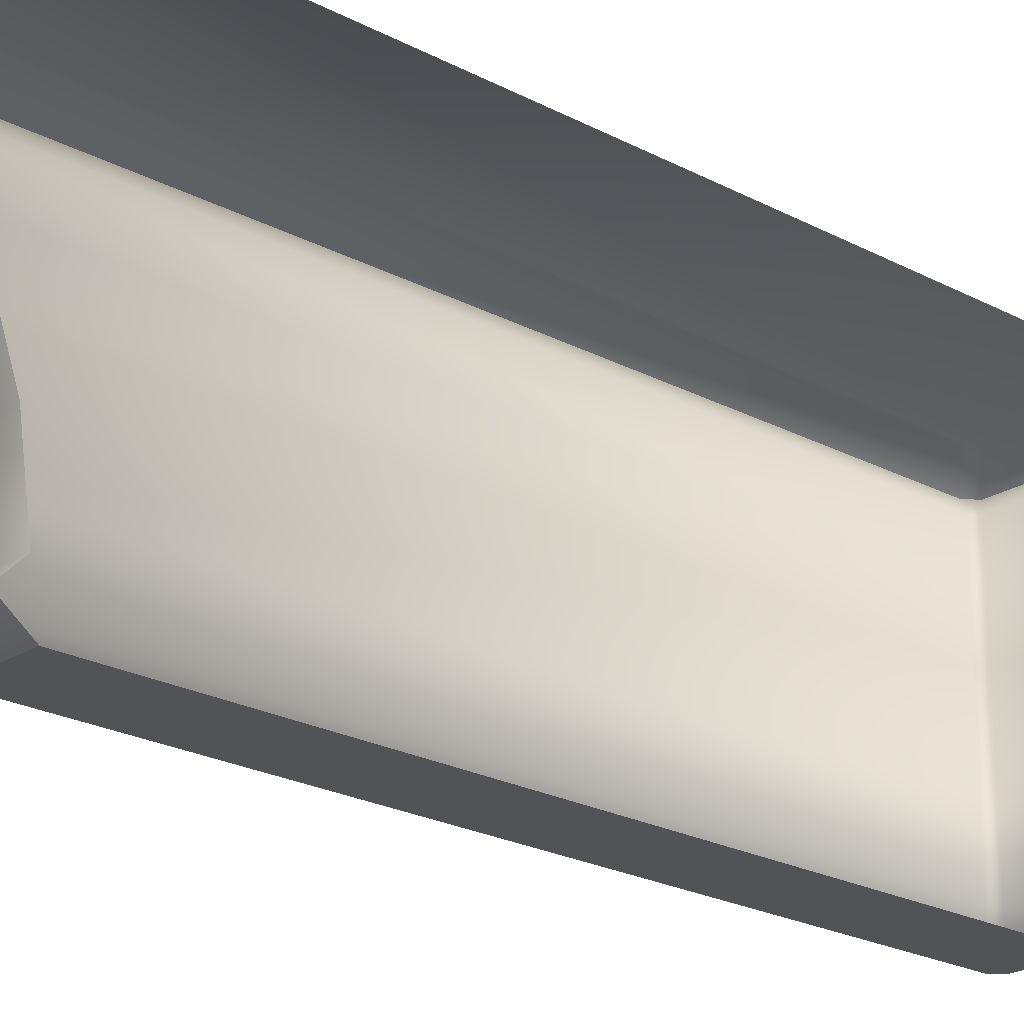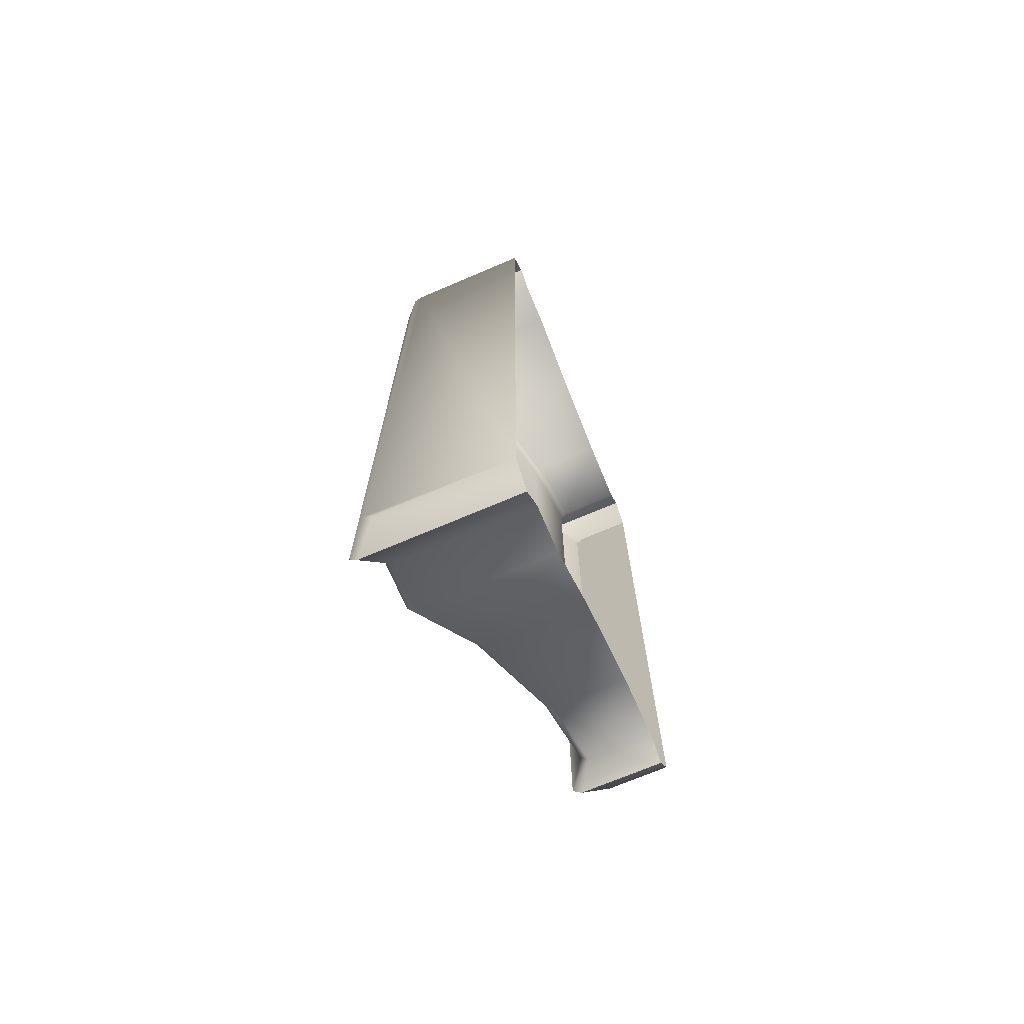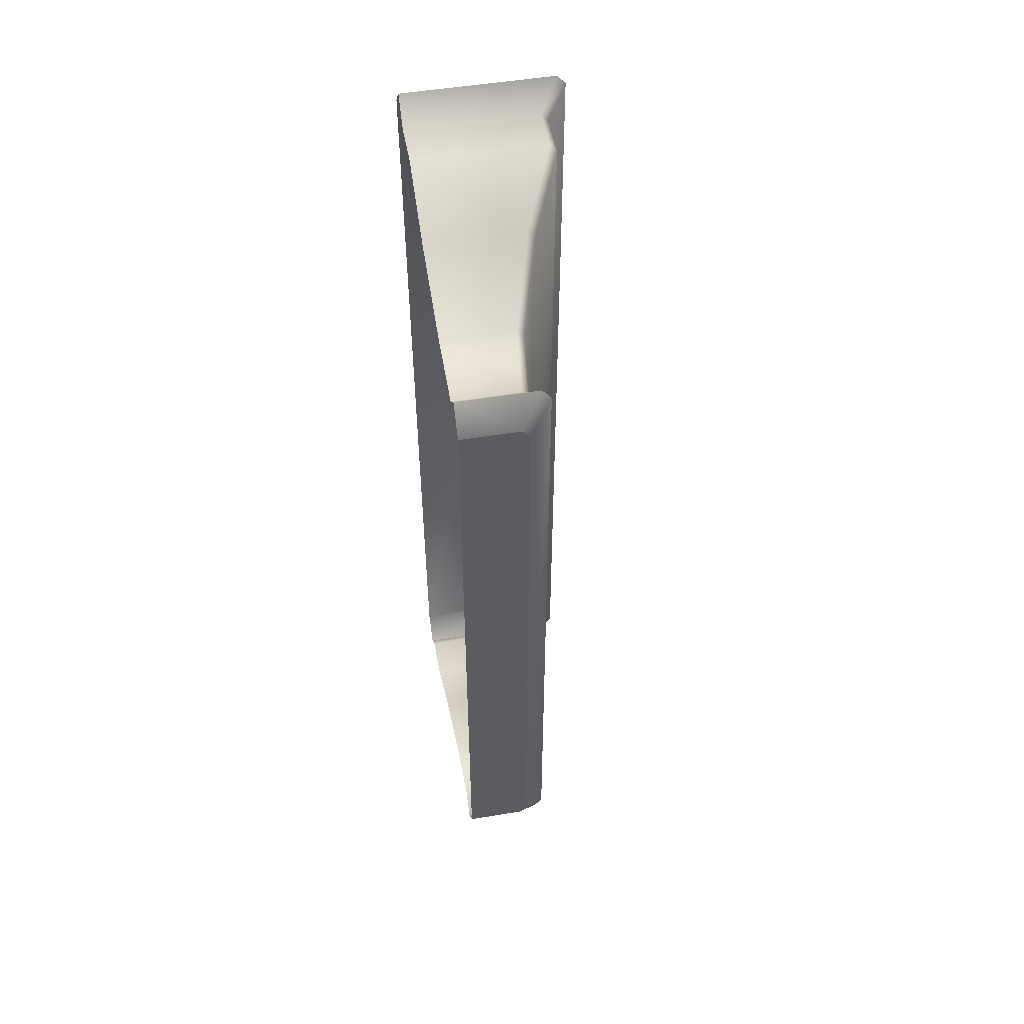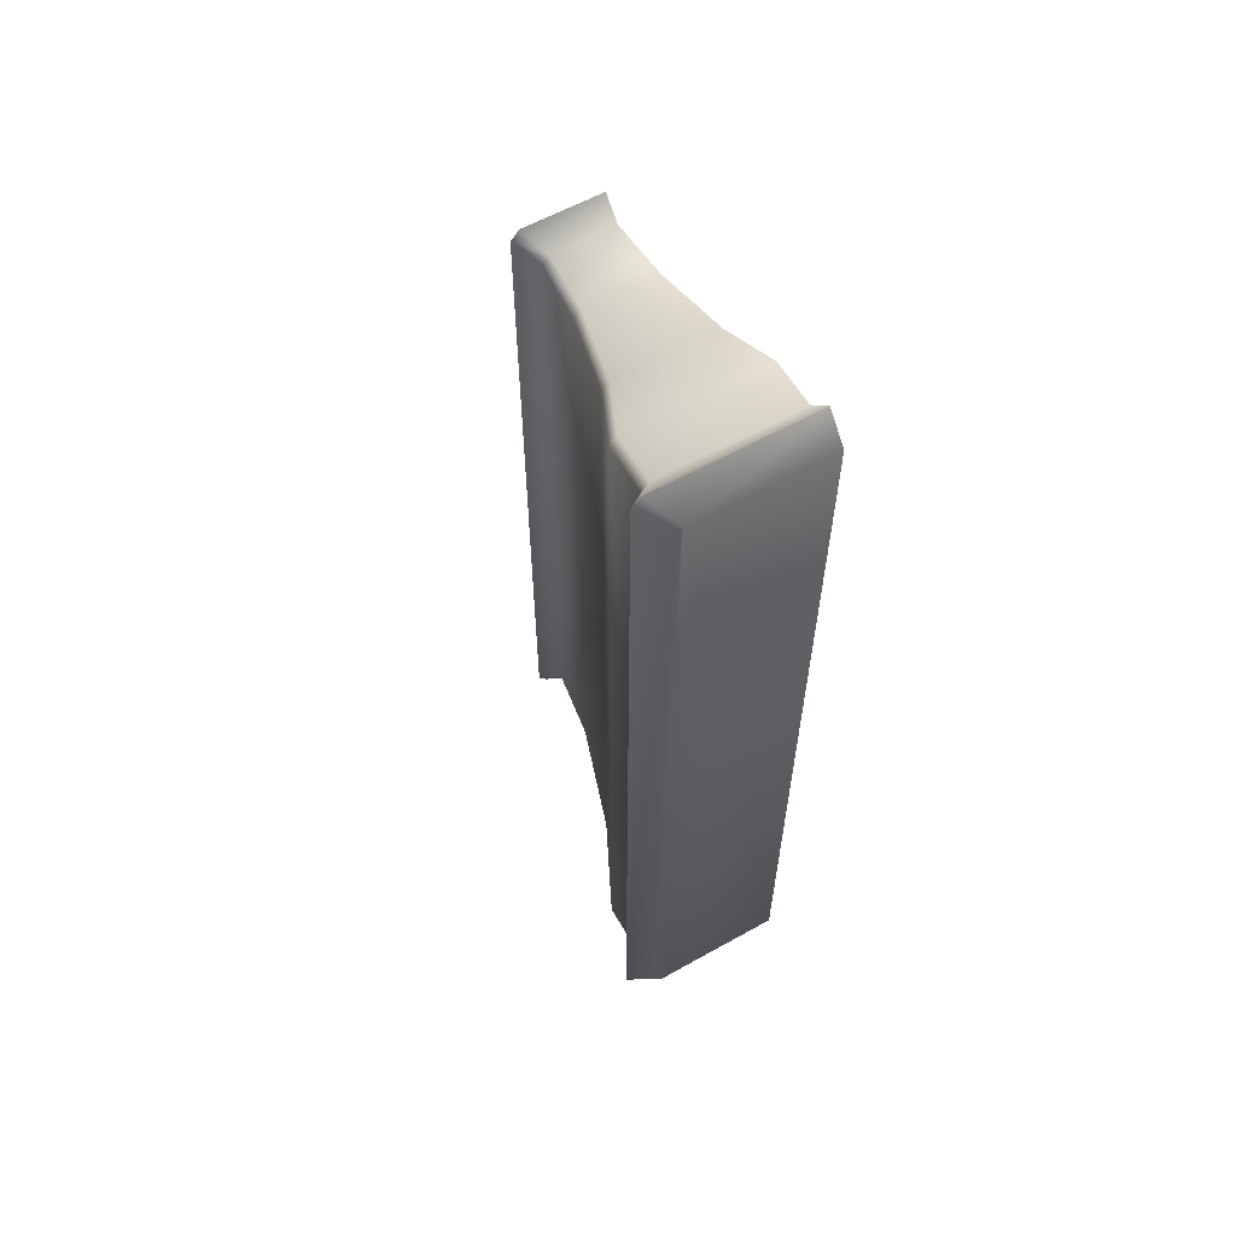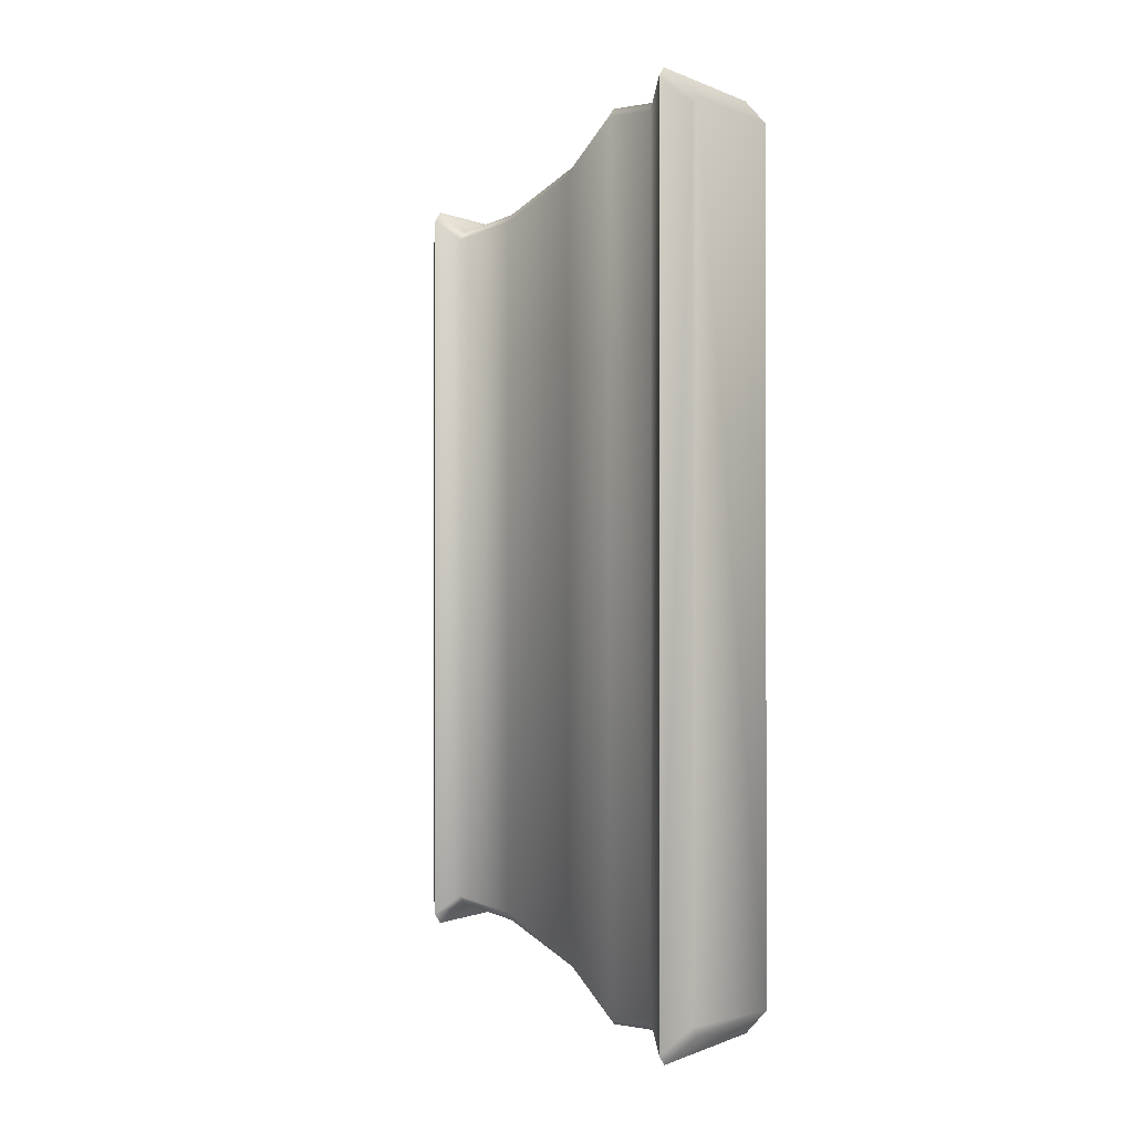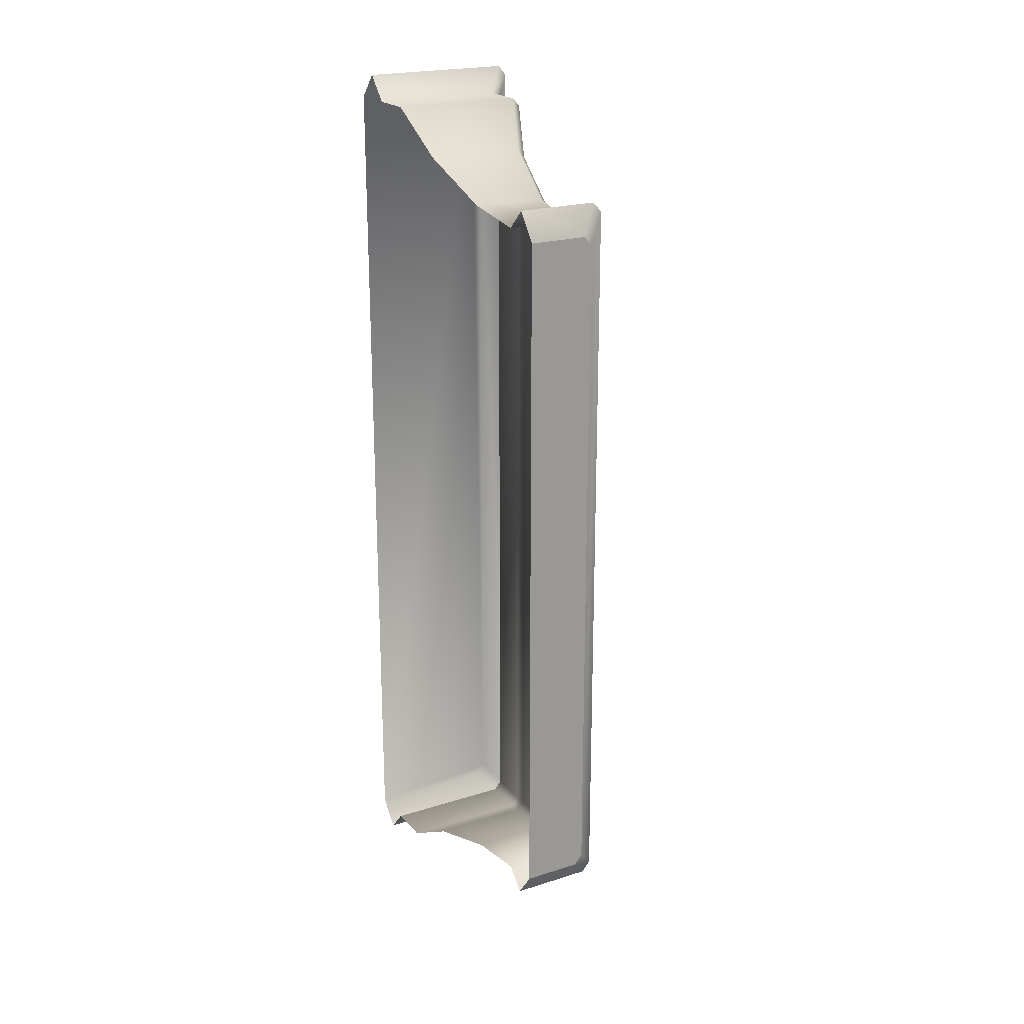
<metadata>
{"format":"obj","ext":"obj","renderer":"f3d","projection":"perspective","resolution":1024,"background":"white","views":[{"elev":-22.4,"azim":-132.8,"up":"+Y"},{"elev":-70.8,"azim":-156.9,"up":"+Z"},{"elev":51.5,"azim":-10.2,"up":"+Z"},{"elev":59.5,"azim":150.2,"up":"+Z"},{"elev":-0.5,"azim":124.5,"up":"+Z"},{"elev":21.3,"azim":-29.4,"up":"+Z"}]}
</metadata>
<code>
o sponza_93
v -142.5 66.04 16.33
v -142.5 66.04 22.96
v -143 66.04 22.96
v -143 66.04 16.33
v -142.4 66.04 16.41
v -142.4 66.04 22.87
v -142.4 66.42 16.26
v -143 66.42 16.26
v -143 67.07 16.17
v -142.3 67.07 16.17
v -142.3 66.42 16.34
v -142.3 67.07 16.25
v -142.3 67.07 23.04
v -142.3 66.42 22.94
v -141.7 69.1 15.55
v -141.7 69.1 23.74
v -141.7 68.66 23.74
v -141.7 68.66 15.54
v -141.7 69.1 23.82
v -143 69.1 23.82
v -143 68.66 23.82
v -141.7 68.66 23.82
v -143 66.23 16.06
v -142.3 66.23 16.06
v -142.2 66.23 16.16
v -142.2 66.23 23.12
v -141.7 69.1 15.46
v -143 69.1 15.46
v -143 69.31 15.22
v -141.6 69.31 15.22
v -141.5 69.31 15.31
v -141.5 69.31 23.97
v -143 69.53 15.46
v -141.8 69.53 15.46
v -141.7 69.53 15.56
v -141.7 69.53 23.73
v -142.1 67.97 15.85
v -143 67.97 15.85
v -143 68.66 15.46
v -141.7 68.66 15.46
v -142 67.97 15.94
v -142 67.97 23.35
v -142.3 67.07 23.12
v -142.4 66.42 23.03
v -142.3 66.23 23.22
v -141.6 69.31 24.07
v -141.8 69.53 23.82
v -142.1 67.97 23.43
v -143 69.53 23.82
v -143 67.07 23.12
v -143 66.42 23.03
v -143 66.23 23.22
v -143 69.31 24.07
v -143 67.97 23.43
v -142.5 66.04 22.96
v -143 66.04 22.96
v -142.5 66.04 16.33
v -143 66.04 16.33
v -142.4 66.04 16.41
v -142.4 66.04 22.87
v -143 66.23 16.06
v -142.3 66.23 16.06
v -142.2 66.23 16.16
v -142.2 66.23 23.12
v -143 69.31 15.22
v -141.6 69.31 15.22
v -141.5 69.31 15.31
v -141.5 69.31 23.97
v -142.3 66.23 23.22
v -141.6 69.31 24.07
v -143 66.23 23.22
v -143 69.31 24.07
f 57 55 56
f 57 56 58
f 55 57 59
f 55 59 60
f 7 8 9
f 7 9 10
f 11 12 13
f 11 13 14
f 15 16 17
f 15 17 18
f 19 20 21
f 19 21 22
f 1 4 61
f 1 61 62
f 5 63 64
f 5 64 6
f 7 24 23
f 7 23 8
f 25 11 14
f 25 14 26
f 27 28 65
f 27 65 66
f 15 67 68
f 15 68 16
f 29 33 34
f 29 34 30
f 31 35 36
f 31 36 32
f 37 38 39
f 37 39 40
f 41 18 17
f 41 17 42
f 10 9 38
f 10 38 37
f 12 41 42
f 12 42 13
f 7 10 12
f 7 12 11
f 13 43 44
f 13 44 14
f 27 15 18
f 27 18 40
f 16 19 22
f 16 22 17
f 7 11 25
f 7 25 24
f 44 69 26
f 44 26 14
f 63 5 1
f 63 1 62
f 2 6 64
f 2 64 45
f 27 66 67
f 27 67 15
f 68 70 19
f 68 19 16
f 34 35 31
f 34 31 30
f 32 36 47
f 32 47 46
f 37 40 18
f 37 18 41
f 17 22 48
f 17 48 42
f 10 37 41
f 10 41 12
f 42 48 43
f 42 43 13
f 47 36 35
f 47 35 33
f 35 34 33
f 49 47 33
f 44 43 50
f 44 50 51
f 27 40 39
f 27 39 28
f 2 45 71
f 2 71 3
f 52 69 44
f 52 44 51
f 19 70 72
f 19 72 20
f 53 46 47
f 53 47 49
f 48 22 21
f 48 21 54
f 43 48 54
f 43 54 50

</code>
